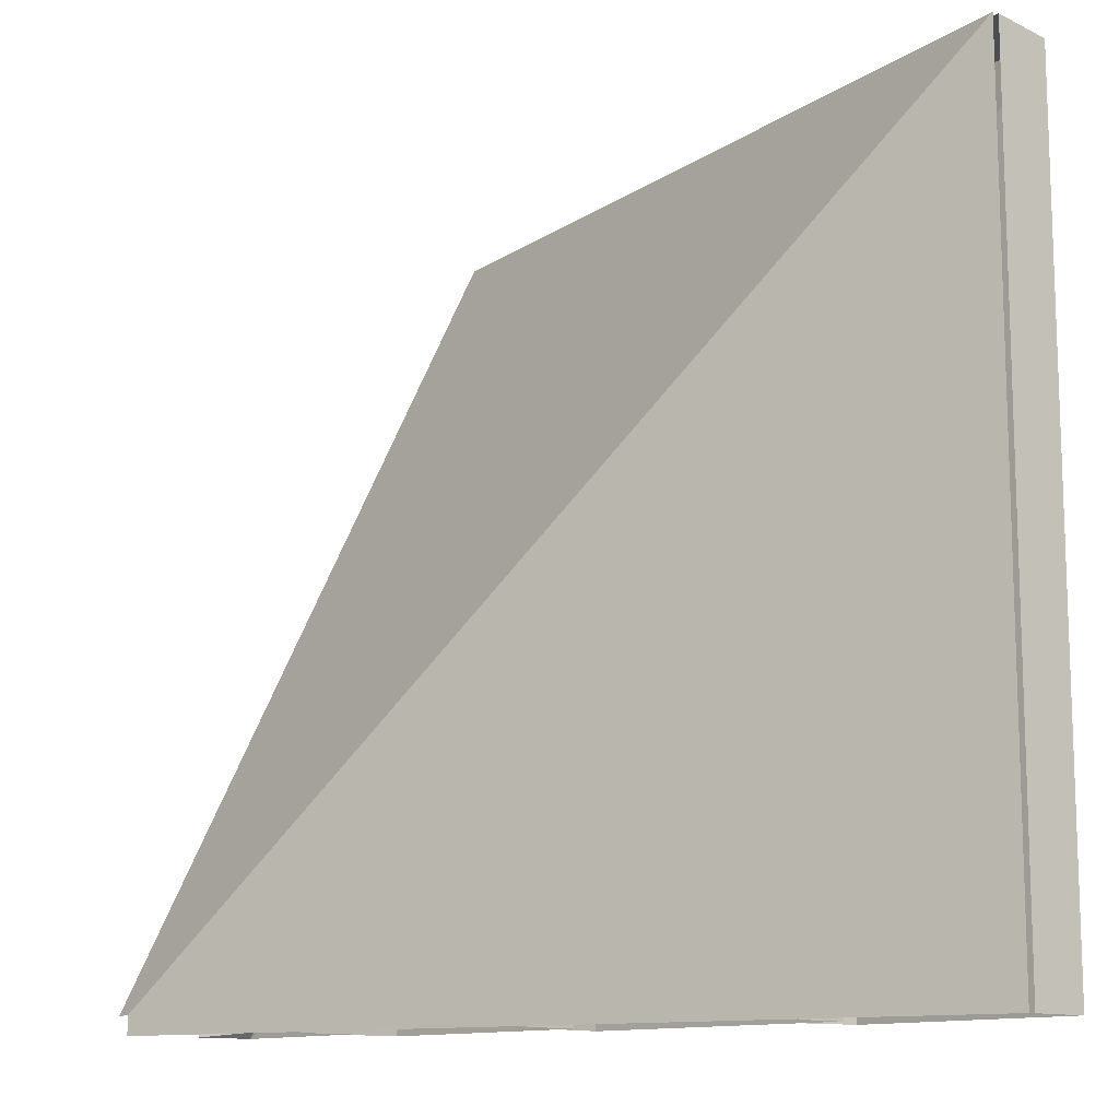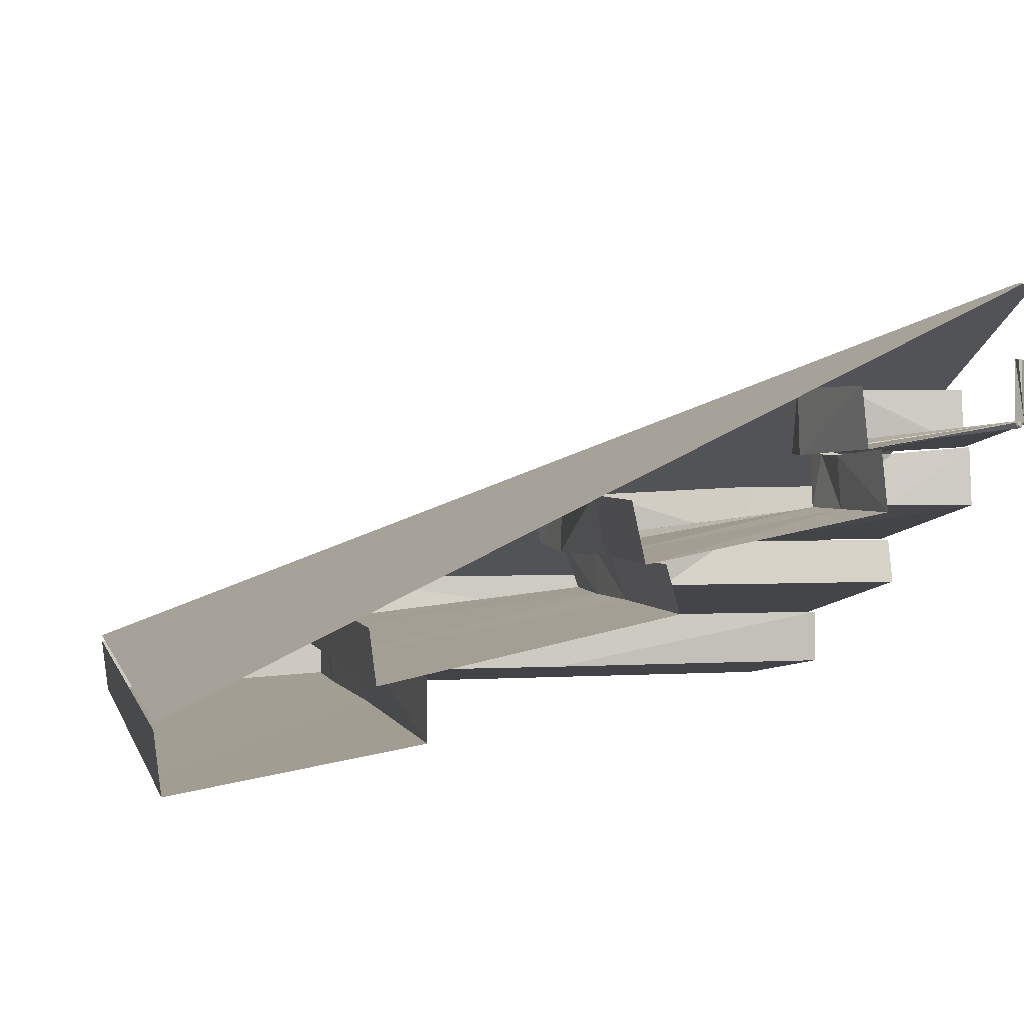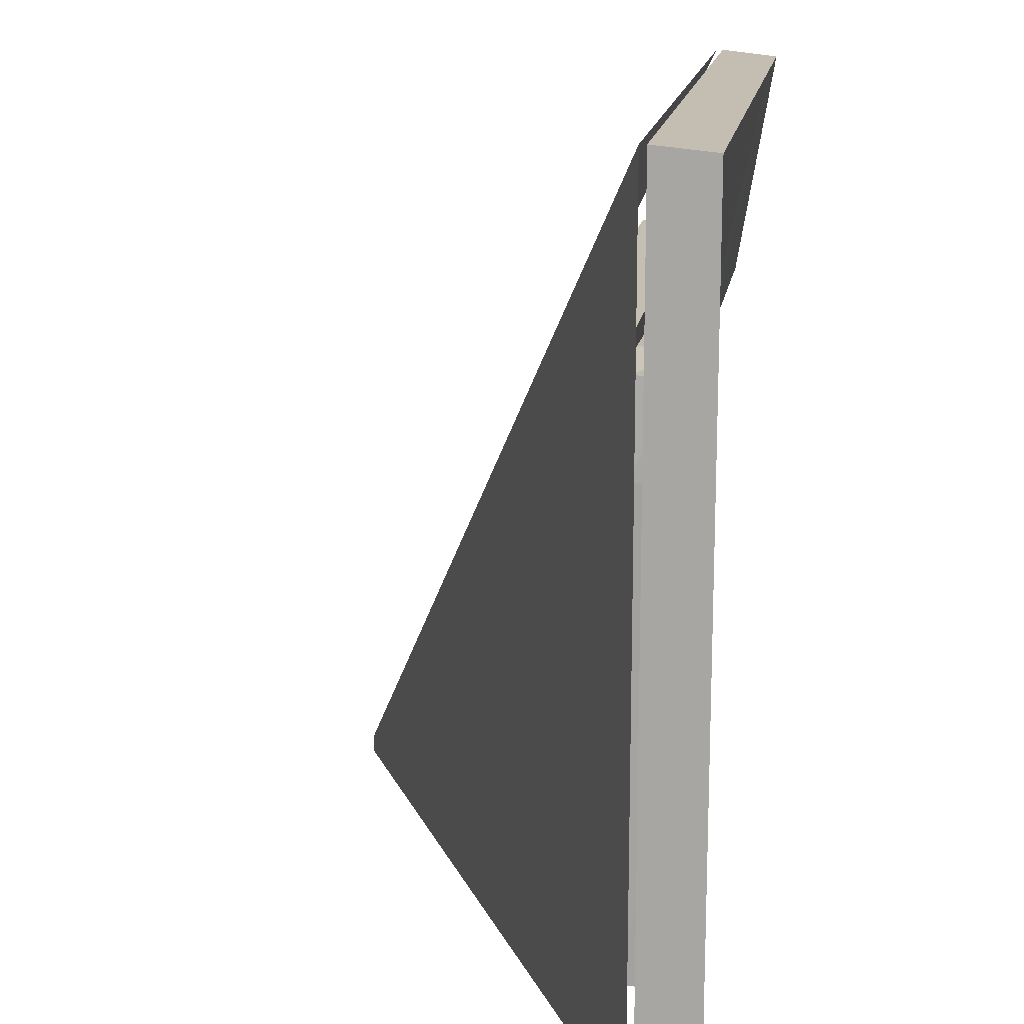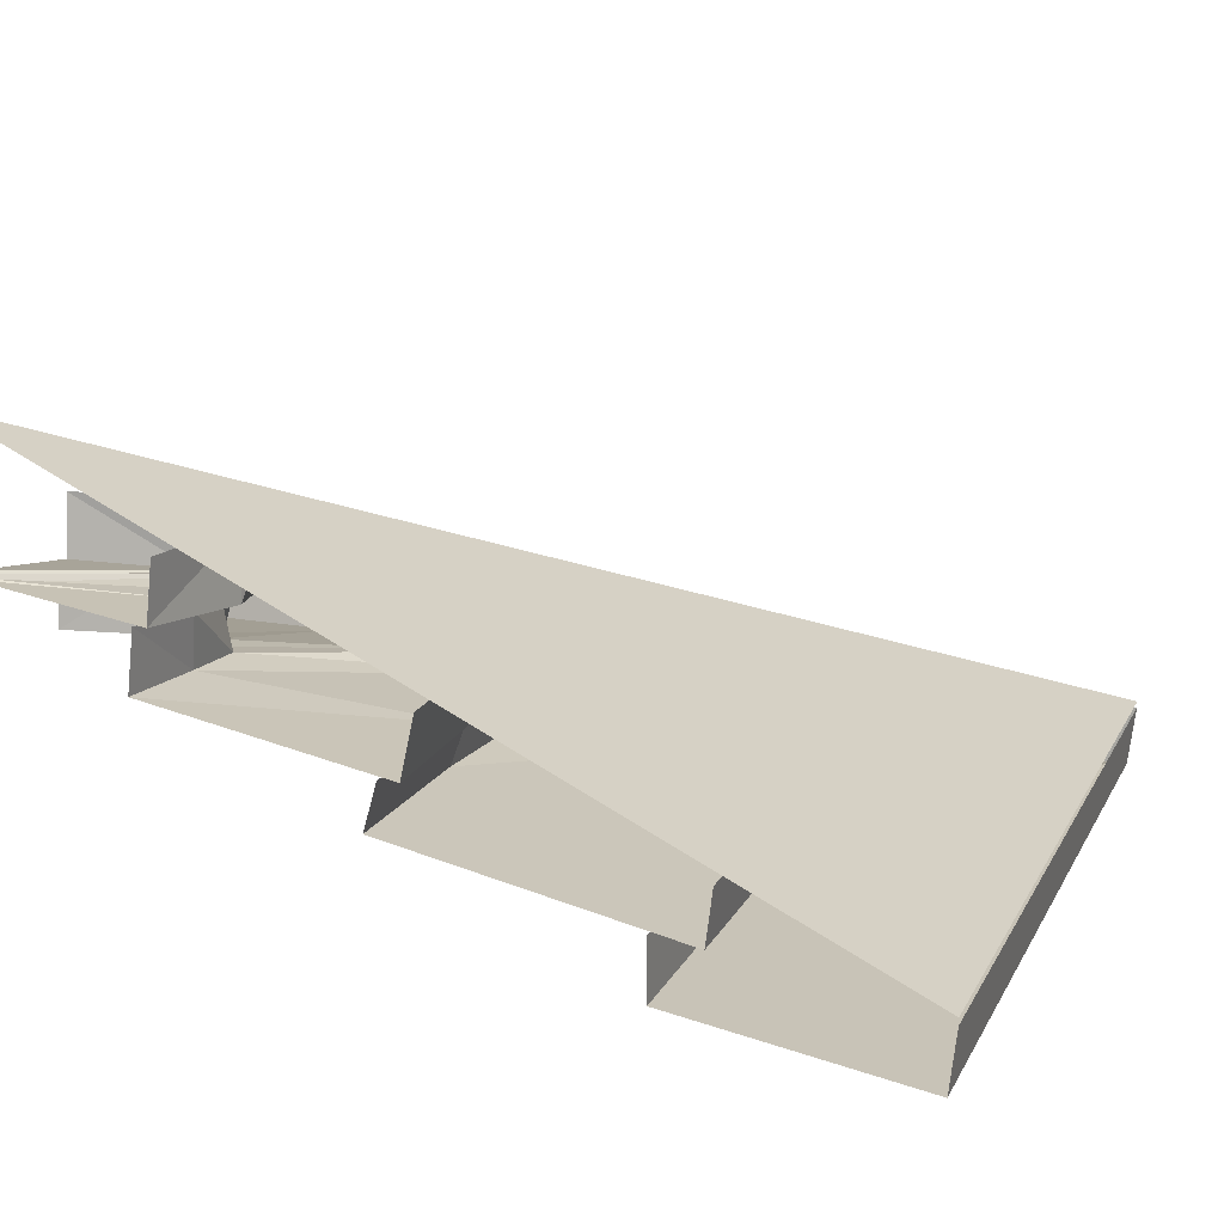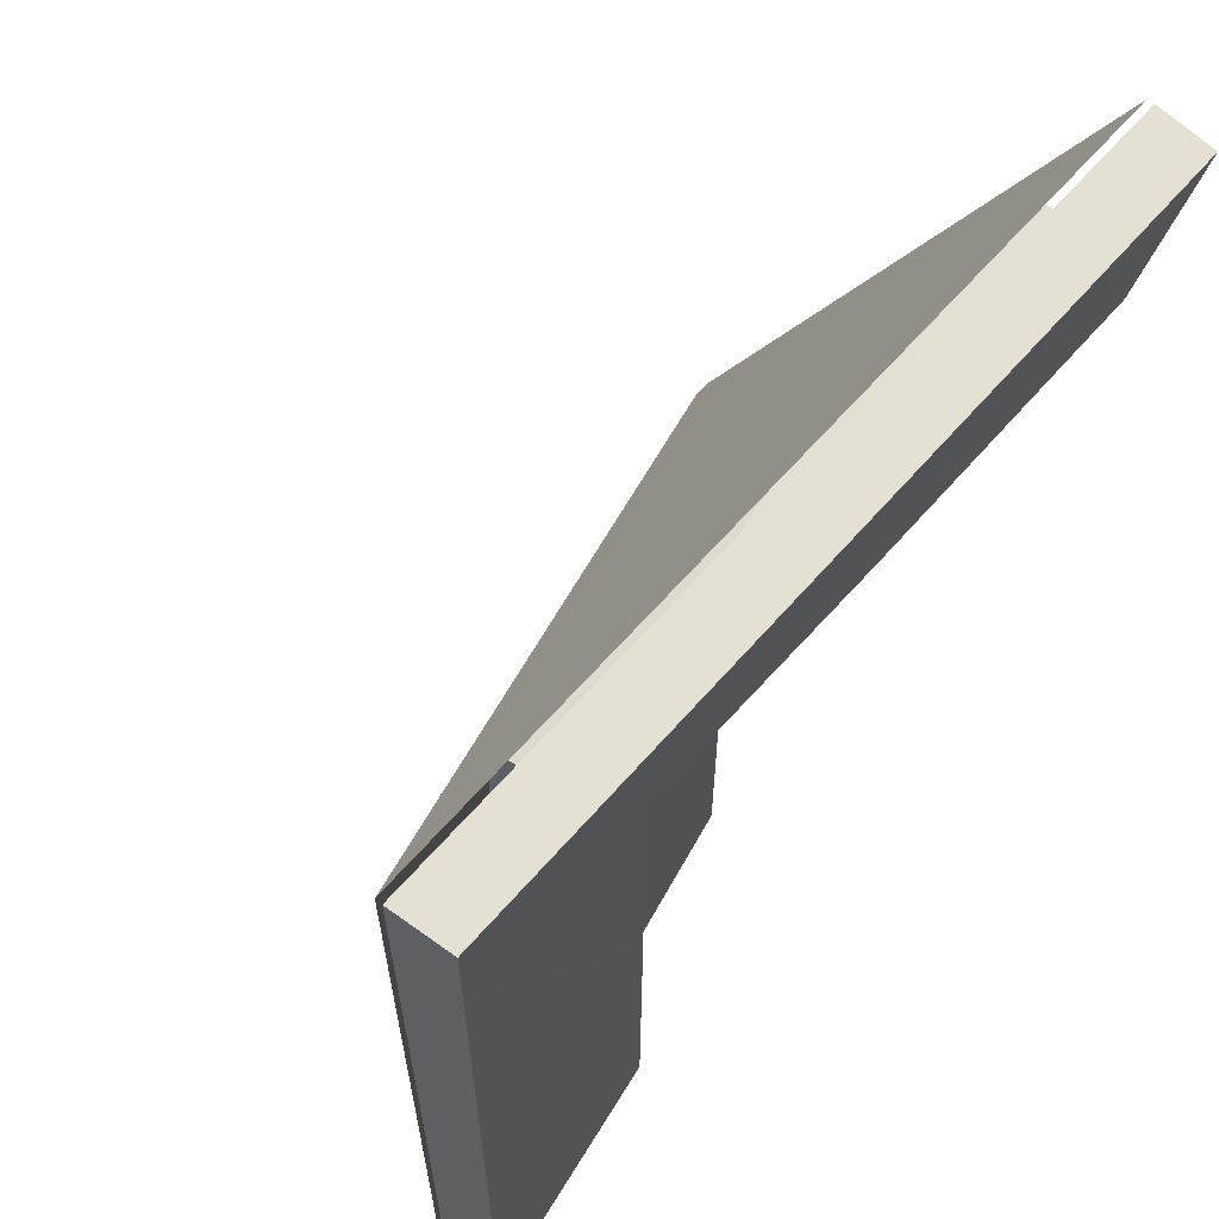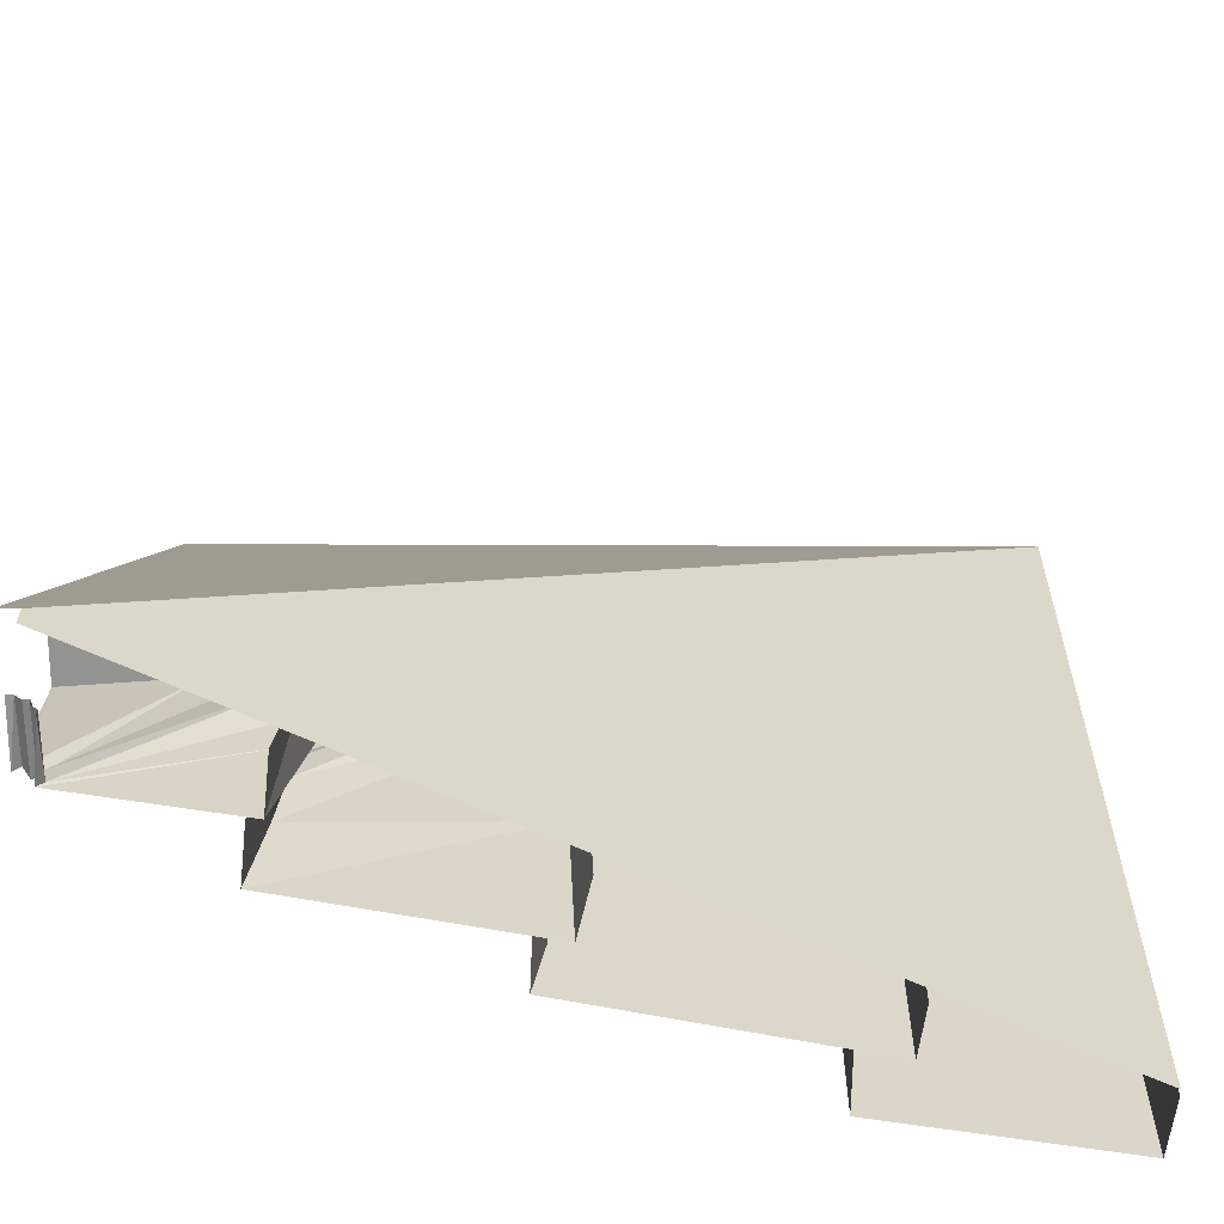
<metadata>
{"format":"obj","ext":"obj","renderer":"f3d","projection":"perspective","resolution":1024,"background":"white","views":[{"elev":-12.2,"azim":-123.4,"up":"+Z"},{"elev":2.2,"azim":76.7,"up":"+Y"},{"elev":15.6,"azim":-81.3,"up":"+Z"},{"elev":15.2,"azim":-160.5,"up":"+Y"},{"elev":62.8,"azim":-49.1,"up":"+Z"},{"elev":-60.3,"azim":179.8,"up":"+Z"}]}
</metadata>
<code>
o roof/5364/diagonal
v 61 -40 -61
v 64 -40 -61
v 64 -100 64
v -64 -100 64
v 61 -40 -64
v -64 -100 -64
v 62 -51 -61
v 63 -51 -60
v 63 -60 -60
v 62 -61 -61
v 61 -51 -61
v 61 -60 -61
v 61 -51 -62
v 61 -61 -62
v 60 -51 -63
v 60 -60 -63
v 60 -51 -64
v 61 -60 -64
v 33 -65 -47
v 37 -64 -64
v 33 -55 -46
v 36 -55 -64
v 64 -51 -60
v 64 -60 -61
v 64 -64 -37
v 47 -65 -33
v 41 -65 -34
v 36 -64 -36
v 34 -65 -41
v 32 -55 -40
v 64 -55 -36
v 46 -55 -33
v 40 -55 -32
v 34 -55 -34
v 38 -64 -38
v 43 -65 -38
v 42 -73 -37
v 40 -73 -40
v 38 -65 -43
v 37 -73 -42
v 37 -65 -52
v 38 -73 -51
v 39 -64 -64
v 40 -73 -64
v 5 -80 -40
v 4 -80 -64
v 3 -71 -40
v 2 -71 -64
v 64 -71 -2
v 40 -71 -3
v 40 -80 -5
v 64 -80 -4
v 51 -73 -38
v 64 -73 -40
v 52 -65 -37
v 64 -64 -39
v 13 -81 -5
v 14 -72 -5
v 4 -80 -4
v 2 -71 -2
v 5 -81 -13
v 35 -80 -7
v 64 -80 -7
v 64 -87 -9
v 37 -87 -9
v 23 -80 -8
v 24 -87 -8
v 7 -80 -7
v 9 -87 -9
v 8 -80 -23
v 8 -87 -24
v 7 -80 -35
v 9 -87 -37
v 7 -80 -64
v 9 -87 -64
v -34 -96 -25
v -34 -96 -64
v -35 -88 -25
v -35 -88 -64
v -34 -96 34
v -23 -96 34
v -23 -88 36
v -36 -88 36
v -34 -96 23
v 25 -96 34
v 25 -88 35
v 64 -88 35
v 64 -96 34
v -52 -110 63
v 48 -110 63
v 48 -101 64
v -52 -101 64
v -63 -110 63
v -28 -104 28
v -13 -104 28
v 15 -104 27
v 64 -110 63
v 64 -101 64
v -64 -101 64
v -63 -110 52
v -28 -104 13
v -29 -95 13
v -28 -95 28
v -13 -95 29
v 15 -95 28
v 64 -104 27
v 64 -95 27
v 5 -72 -14
v -36 -88 23
v -64 -101 52
v -64 -101 -48
v -63 -110 -48
v -63 -110 -64
v -64 -101 -64
v -27 -104 -15
v -28 -95 -15
v -27 -104 -64
v -27 -95 -64
f 1 2 3
f 1 3 4
f 1 4 5
f 5 4 6
f 7 8 9
f 7 9 10
f 7 10 11
f 11 10 12
f 11 12 13
f 13 12 14
f 13 14 15
f 15 14 16
f 15 16 17
f 17 16 18
f 18 16 19
f 18 19 20
f 20 19 21
f 20 21 22
f 8 23 24
f 8 24 9
f 9 24 25
f 9 25 26
f 9 26 10
f 10 26 27
f 10 27 12
f 12 27 28
f 12 28 14
f 14 28 29
f 14 29 16
f 16 29 19
f 19 29 30
f 19 30 21
f 31 32 26
f 31 26 25
f 27 26 32
f 27 32 33
f 27 33 28
f 28 33 34
f 28 34 29
f 29 34 30
f 35 36 37
f 35 37 38
f 35 38 39
f 39 38 40
f 39 40 41
f 41 40 42
f 41 42 43
f 43 42 44
f 44 42 45
f 44 45 46
f 46 45 47
f 46 47 48
f 49 50 51
f 49 51 52
f 52 51 53
f 52 53 54
f 54 53 55
f 54 55 56
f 57 51 50
f 57 50 58
f 57 58 59
f 57 59 38
f 57 38 37
f 57 37 51
f 51 37 53
f 53 37 36
f 53 36 55
f 59 58 60
f 59 60 61
f 59 61 40
f 59 40 38
f 62 63 64
f 62 64 65
f 62 65 66
f 66 65 67
f 66 67 68
f 68 67 69
f 68 69 70
f 70 69 71
f 70 71 72
f 72 71 73
f 72 73 74
f 74 73 75
f 75 73 76
f 75 76 77
f 77 76 78
f 77 78 79
f 80 81 82
f 80 82 83
f 80 83 84
f 80 84 71
f 80 71 69
f 80 69 81
f 81 69 67
f 81 67 85
f 81 85 86
f 81 86 82
f 87 86 85
f 87 85 88
f 88 85 65
f 88 65 64
f 89 90 91
f 89 91 92
f 89 92 93
f 89 93 94
f 89 94 95
f 89 95 90
f 90 95 96
f 90 96 97
f 90 97 98
f 90 98 91
f 93 92 99
f 93 99 100
f 93 100 101
f 93 101 94
f 94 101 102
f 94 102 103
f 94 103 95
f 95 103 104
f 95 104 96
f 96 104 105
f 96 105 106
f 96 106 97
f 105 107 106
f 67 65 85
f 108 47 45
f 108 45 61
f 108 61 60
f 83 109 84
f 84 109 76
f 84 76 73
f 84 73 71
f 109 78 76
f 110 111 112
f 110 112 100
f 110 100 99
f 113 112 111
f 113 111 114
f 101 115 116
f 101 116 102
f 115 117 118
f 115 118 116
f 61 45 42
f 61 42 40
f 100 112 115
f 100 115 101
f 112 113 117
f 112 117 115

</code>
